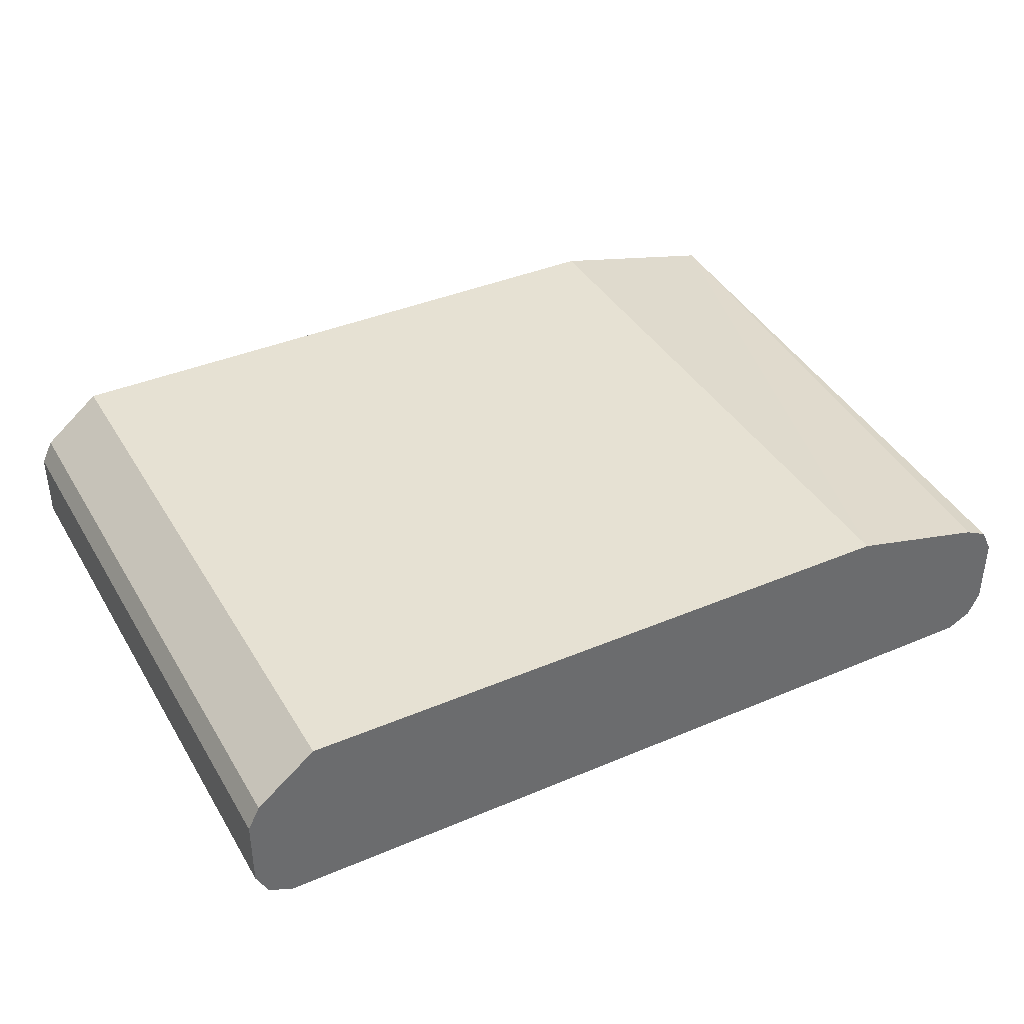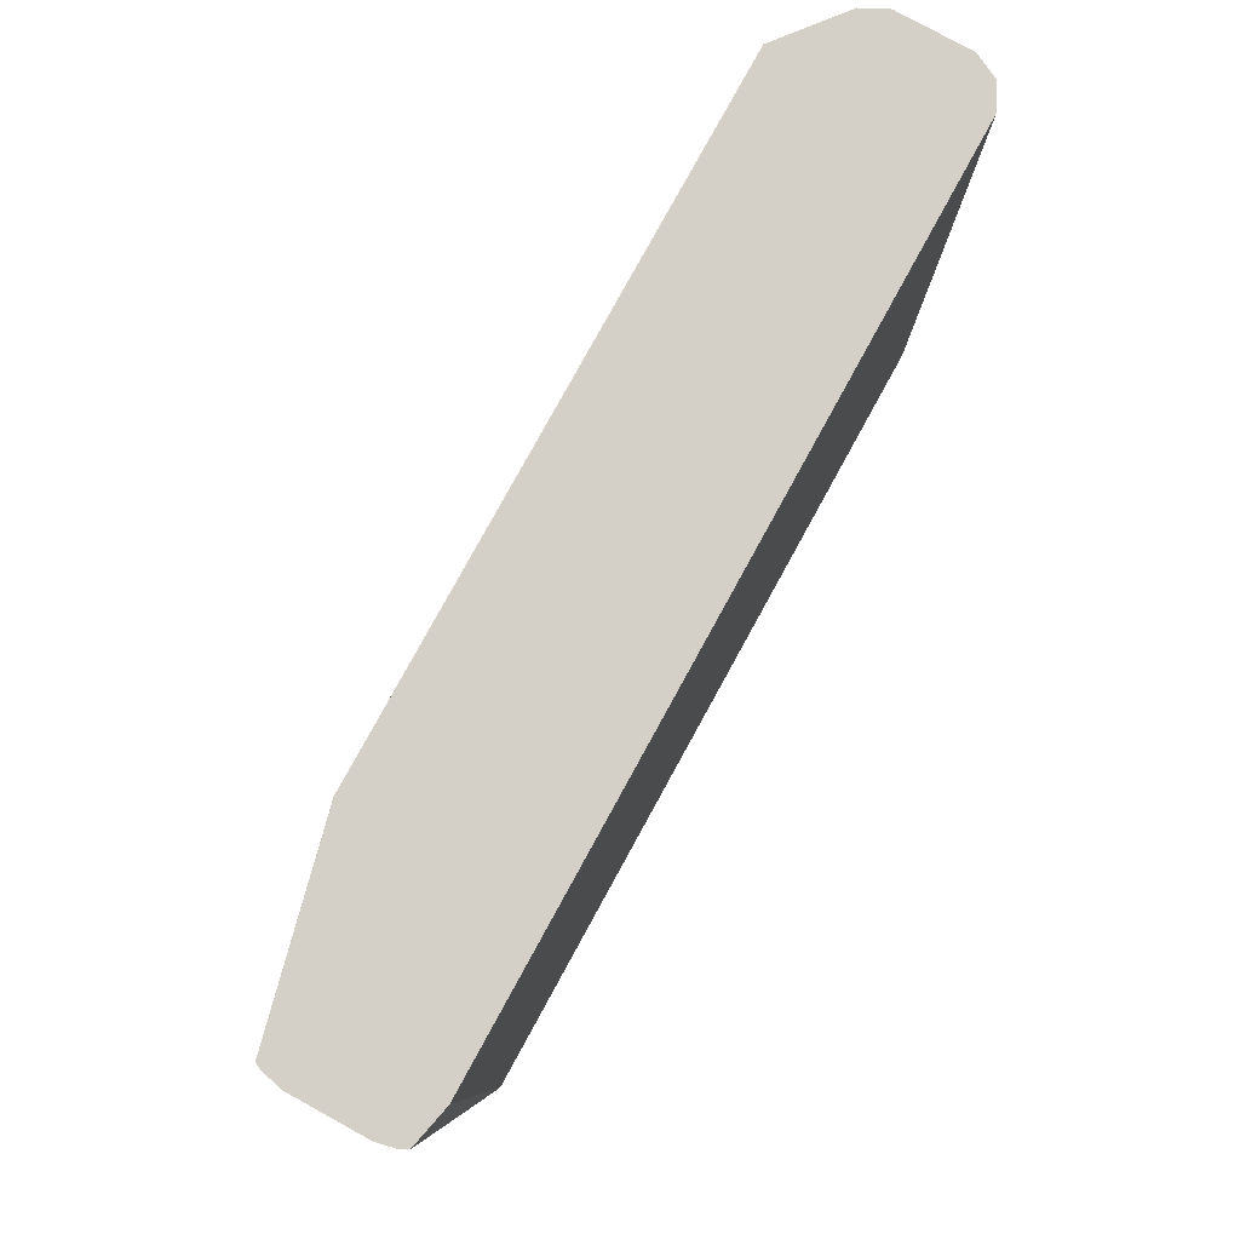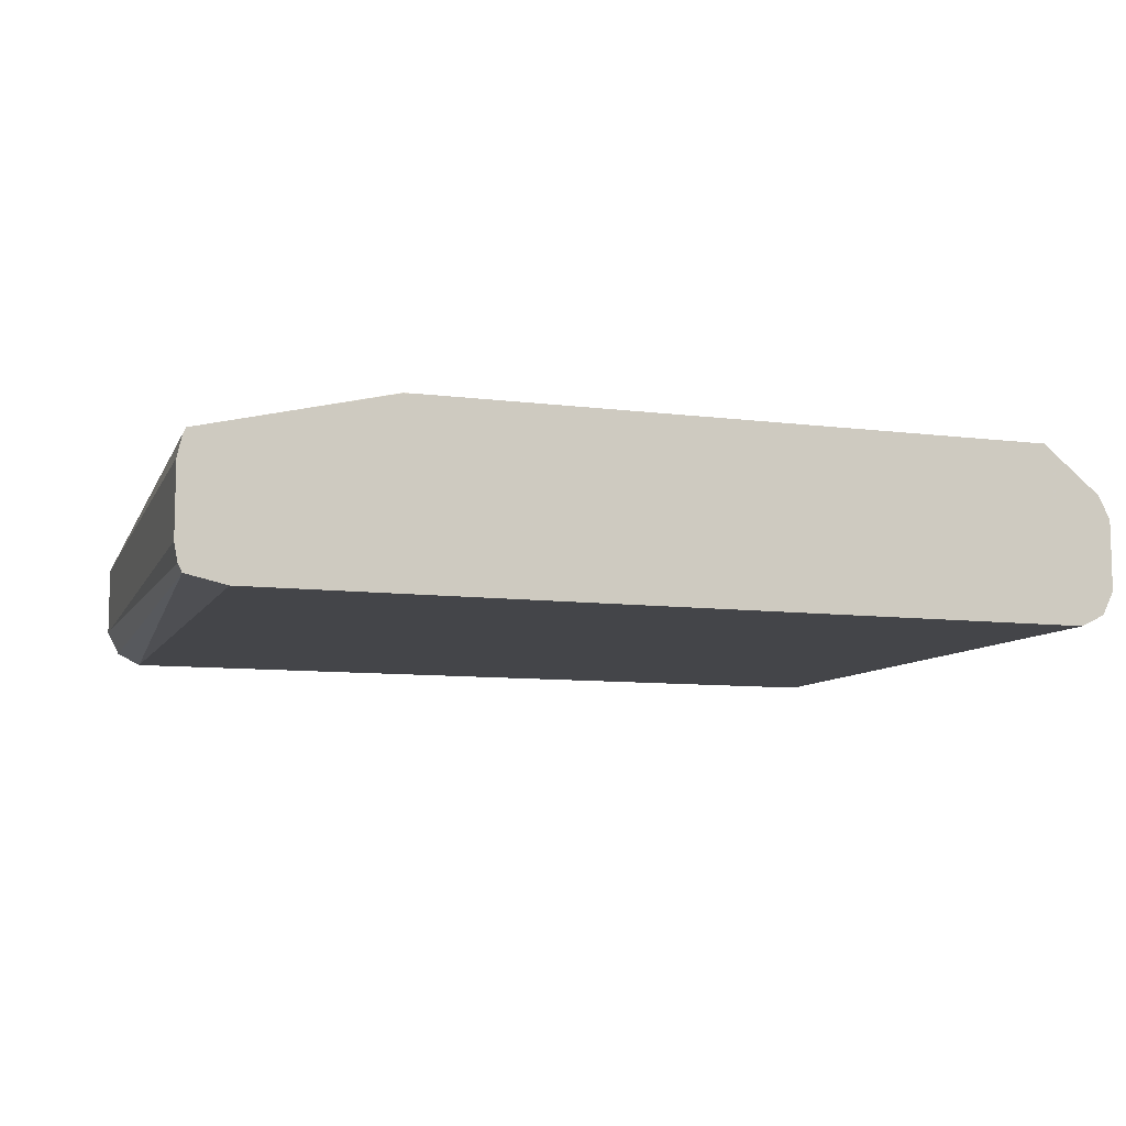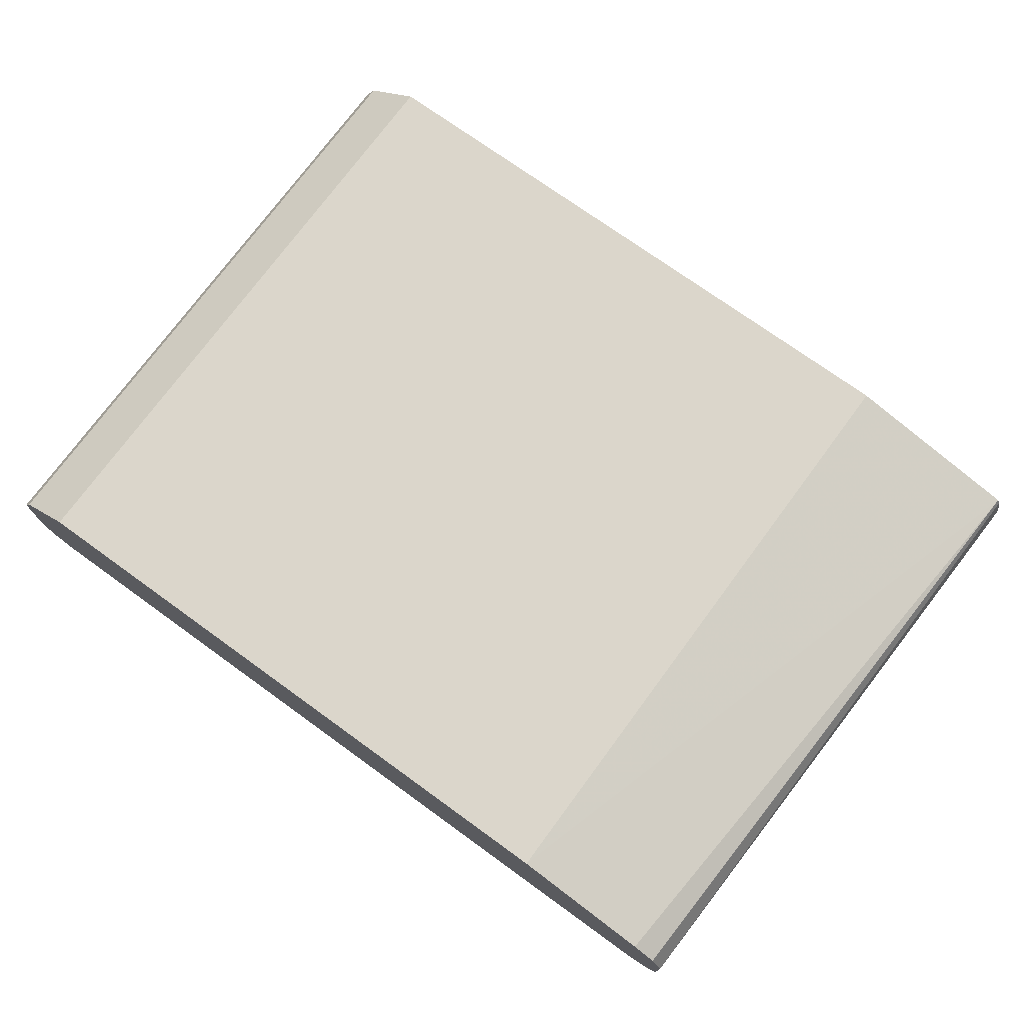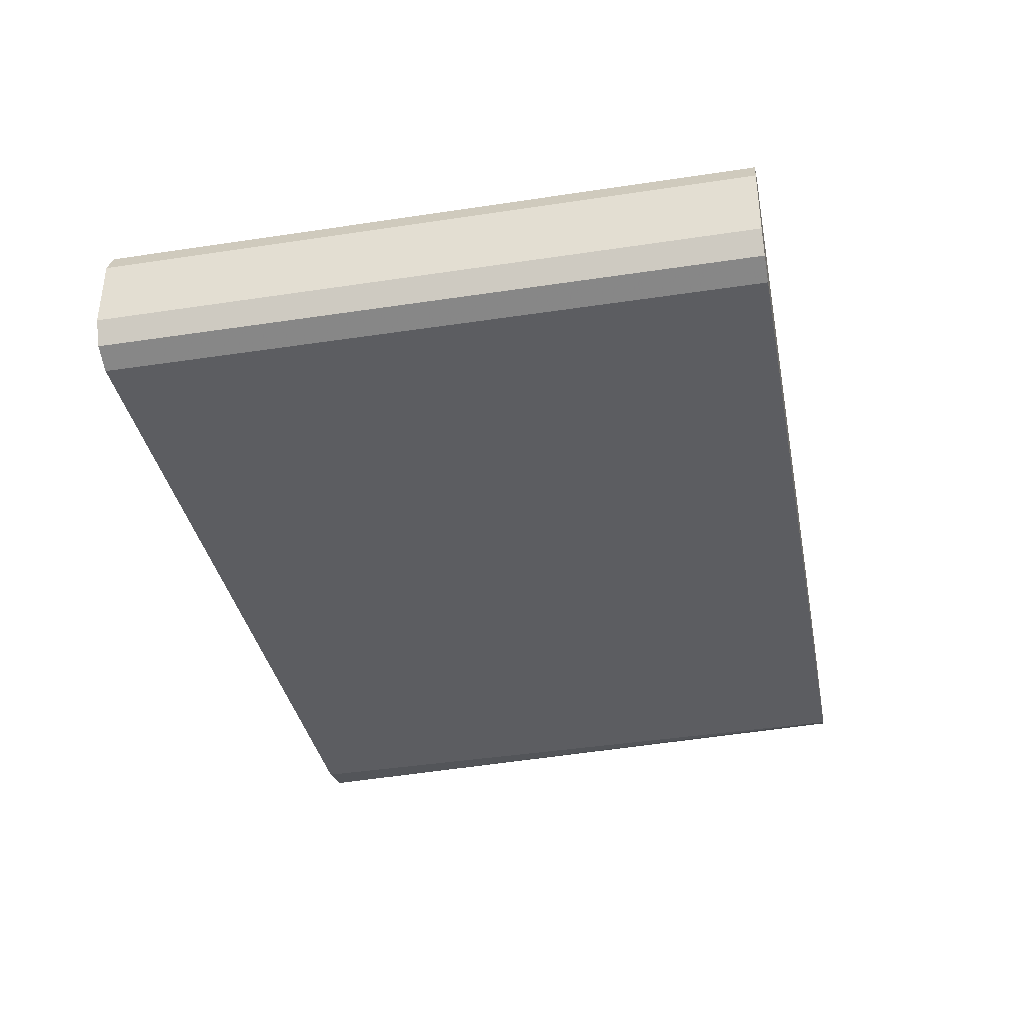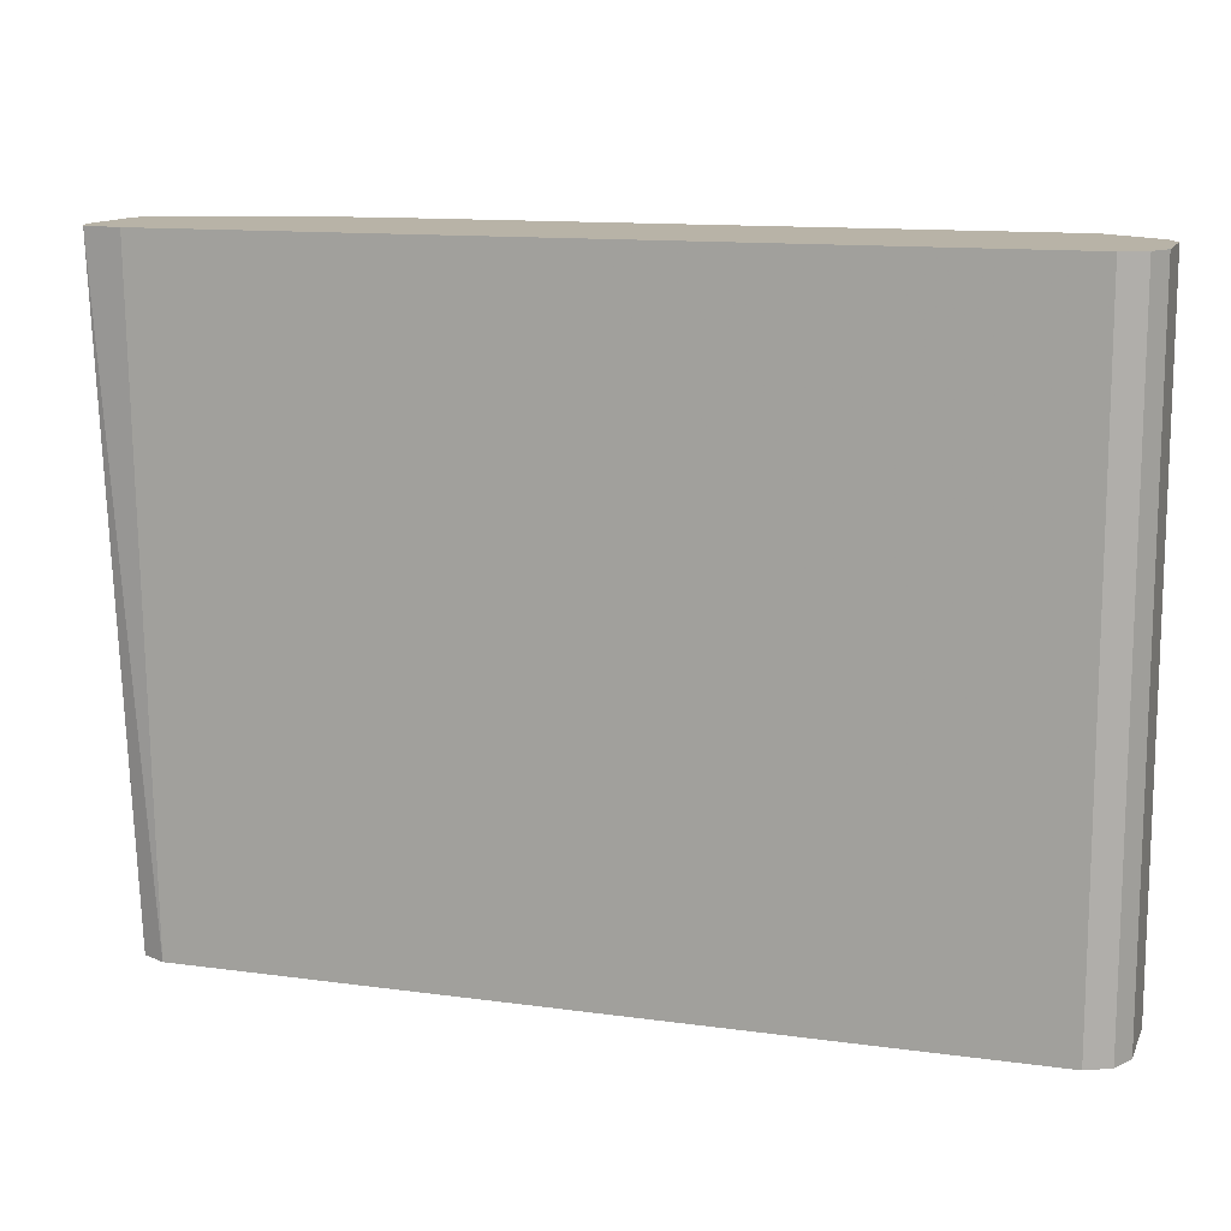
<metadata>
{"format":"obj","ext":"obj","renderer":"f3d","projection":"perspective","resolution":1024,"background":"white","views":[{"elev":38.9,"azim":-28.0,"up":"+Z"},{"elev":79.9,"azim":118.8,"up":"+Y"},{"elev":-9.0,"azim":161.0,"up":"+Z"},{"elev":73.5,"azim":35.9,"up":"+Z"},{"elev":-36.9,"azim":-78.9,"up":"+Z"},{"elev":12.7,"azim":-162.4,"up":"+Y"}]}
</metadata>
<code>
v -0.3323 -0.35 -0.6997
v -0.3323 -0.02928 -0.6997
v -0.3323 -0.35 -0.7347
v -0.3265 -0.35 -0.688
v -0.3266 -0.02928 -0.6883
v -0.3323 -0.02928 -0.7347
v -0.3265 -0.35 -0.7463
v -0.3265 -0.02928 -0.688
v -0.2973 -0.35 -0.6645
v -0.2973 -0.3498 -0.6645
v -0.3265 -0.02928 -0.7463
v -0.3148 -0.35 -0.7522
v -0.2973 -0.02928 -0.6645
v -0.2972 -0.35 -0.6645
v -0.3148 -0.02928 -0.7522
v 0.08742 -0.35 -0.7522
v 0.01215 -0.02928 -0.6645
v 0.01746 -0.35 -0.6645
v 0.09313 -0.02928 -0.7522
v 0.1049 -0.02928 -0.7495
v 0.1128 -0.02928 -0.7478
v 0.08781 -0.35 -0.752
v 0.02028 -0.02934 -0.6645
v 0.02032 -0.02928 -0.6647
v 0.08742 -0.35 -0.6822
v 0.1128 -0.02928 -0.6866
v 0.1147 -0.02928 -0.7439
v 0.105 -0.35 -0.7347
v 0.0991 -0.35 -0.7463
v 0.09915 -0.35 -0.688
v 0.1143 -0.02928 -0.6894
v 0.1165 -0.02928 -0.7347
v 0.105 -0.35 -0.6998
v 0.1049 -0.35 -0.6996
v 0.1165 -0.02928 -0.6997
f 12 19 16
f 12 15 19
f 10 17 13
f 10 23 17
f 10 18 23
f 10 14 18
f 4 13 8
f 7 15 12
f 7 11 15
f 4 10 13
f 4 9 10
f 4 8 5
f 16 19 20
f 9 14 10
f 16 20 21
f 26 30 31
f 17 23 24
f 18 25 26
f 18 26 23
f 21 27 28
f 21 28 29
f 21 29 22
f 23 26 24
f 25 30 26
f 27 32 28
f 28 32 35
f 30 34 31
f 31 34 33
f 31 33 35
f 3 11 7
f 16 21 22
f 3 6 11
f 28 35 33
f 2 15 11
f 2 11 6
f 1 6 3
f 1 3 7
f 1 7 12
f 1 12 16
f 1 16 22
f 1 22 29
f 1 29 28
f 1 28 33
f 1 33 34
f 1 34 30
f 1 30 25
f 1 25 18
f 1 18 14
f 1 14 9
f 1 2 6
f 1 4 5
f 1 9 4
f 2 19 15
f 2 20 19
f 2 21 20
f 2 27 21
f 2 35 32
f 2 31 35
f 2 32 27
f 2 24 26
f 2 17 24
f 2 13 17
f 2 8 13
f 2 5 8
f 1 5 2
f 2 26 31

</code>
